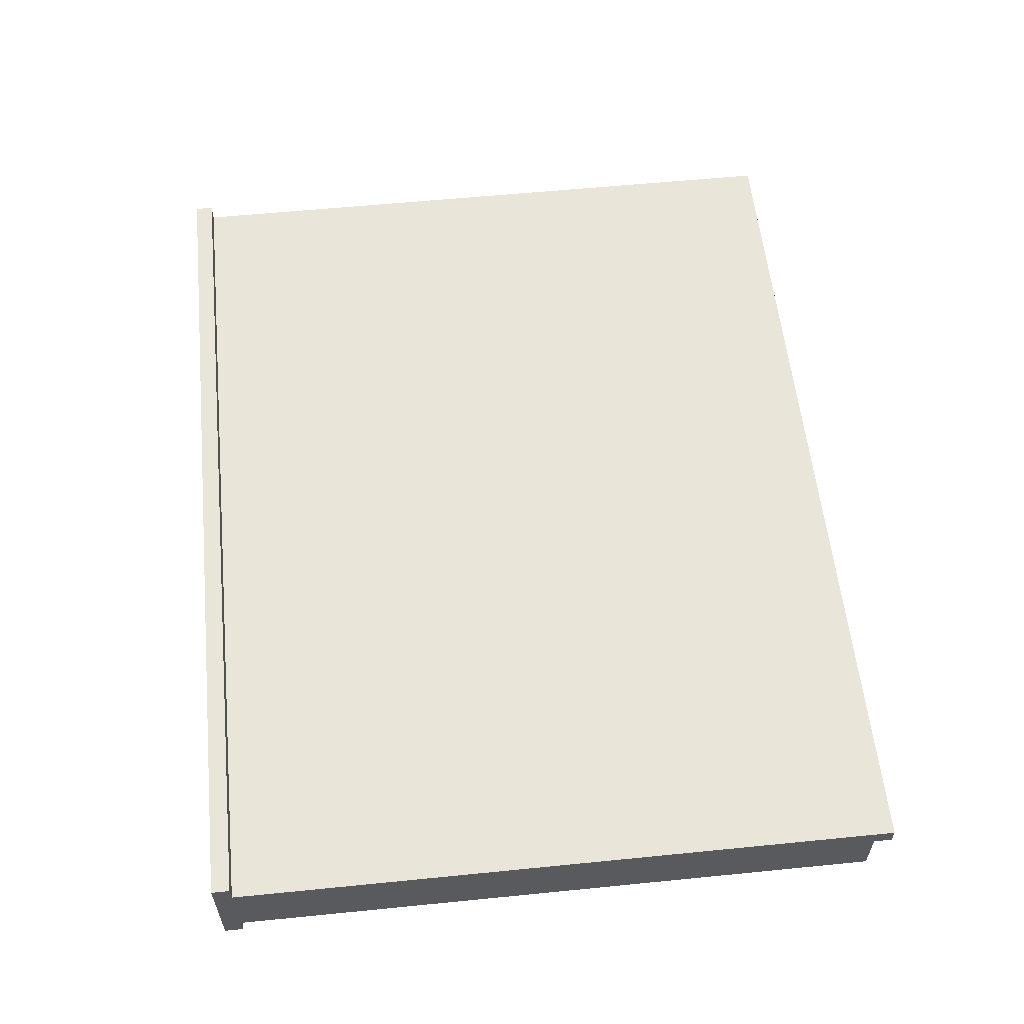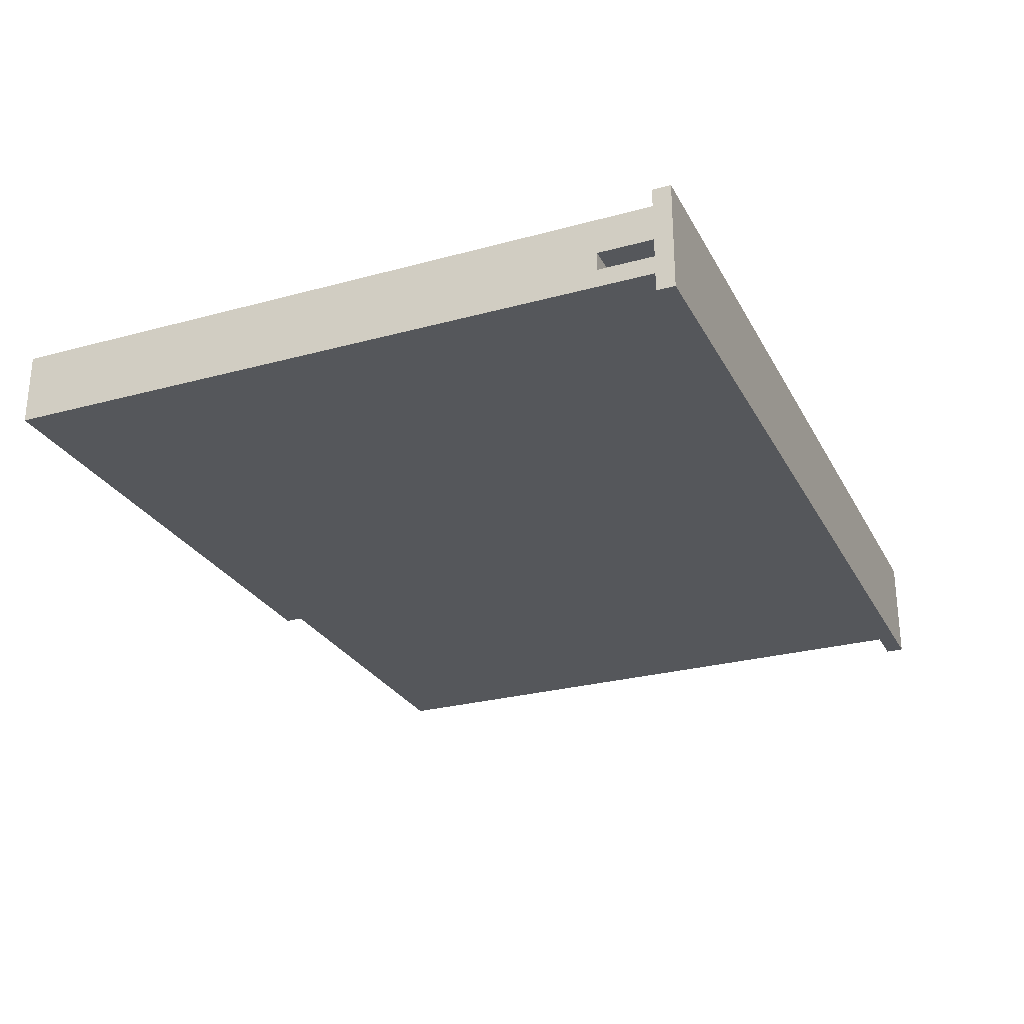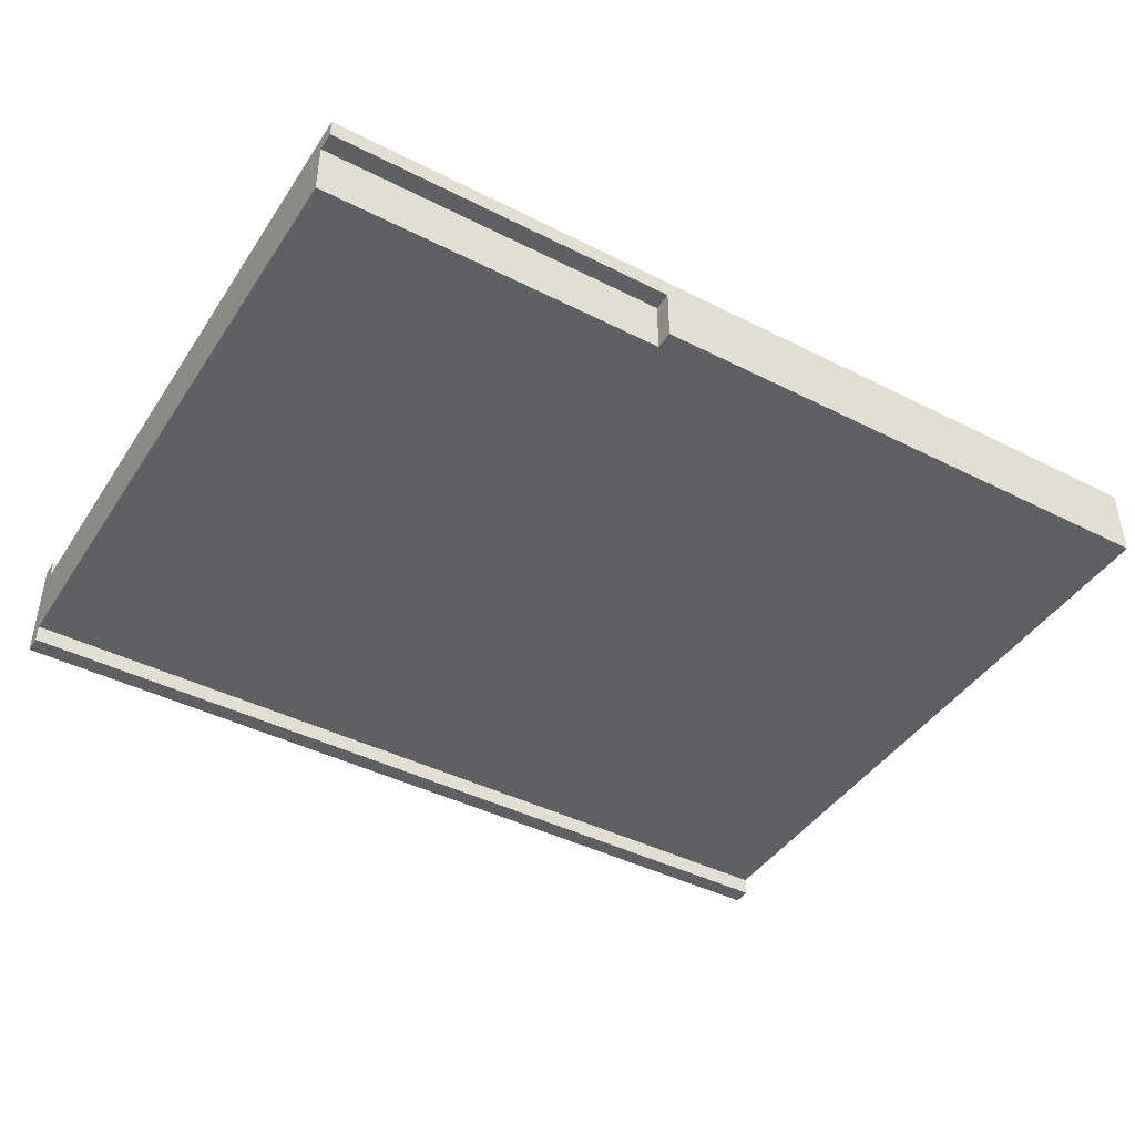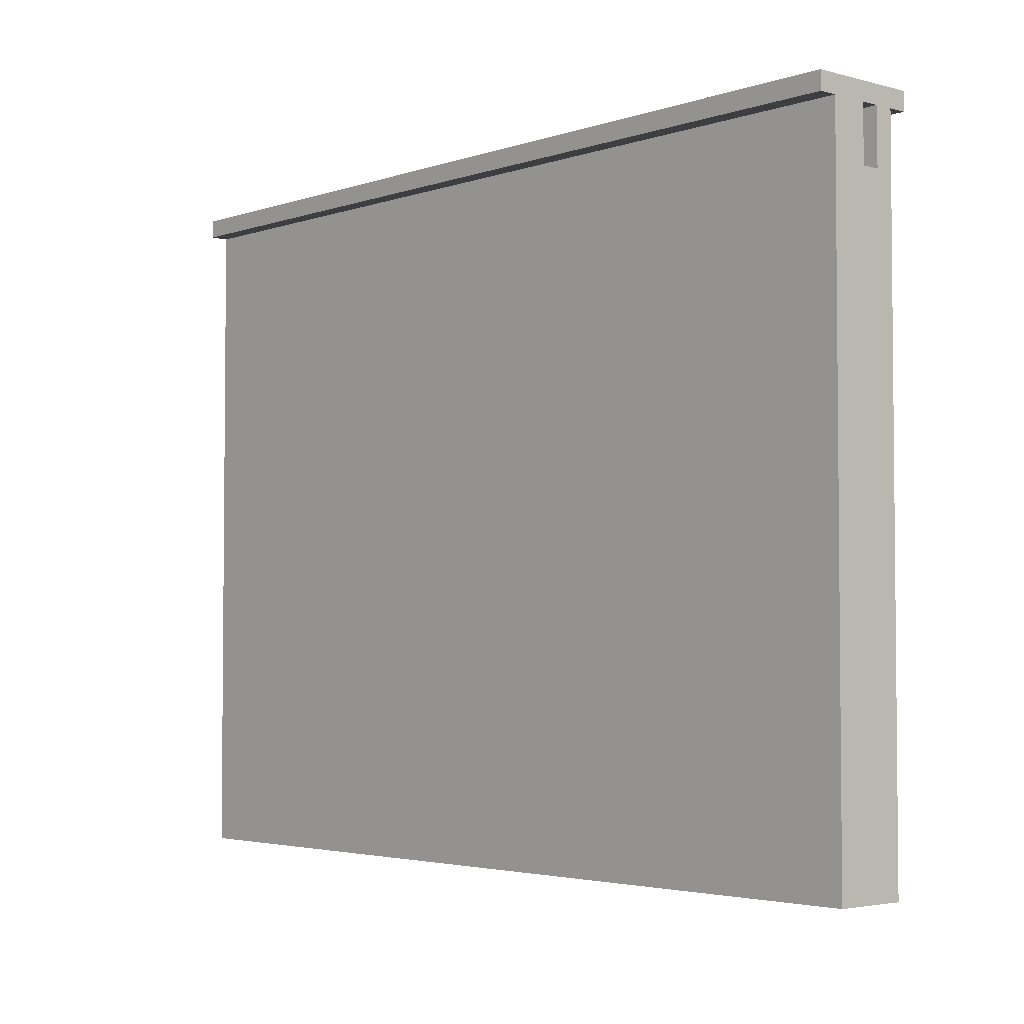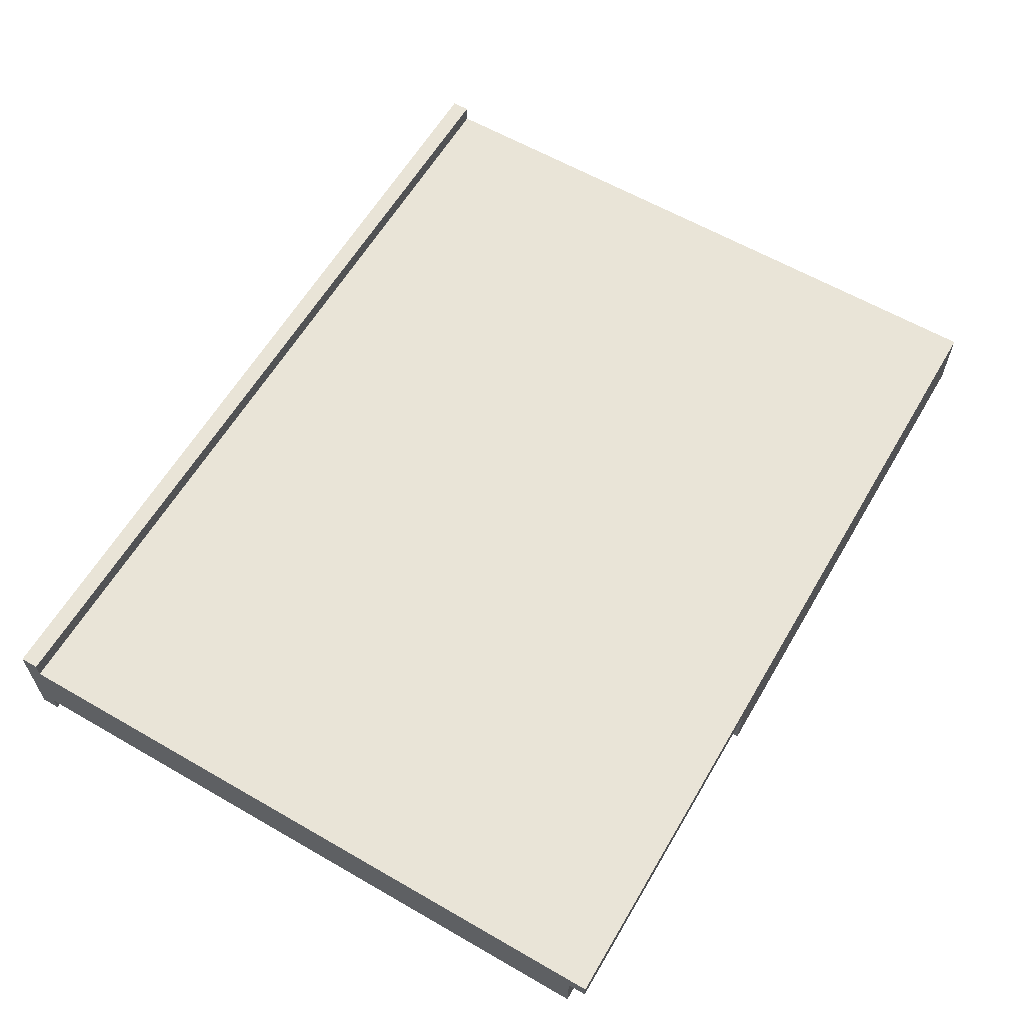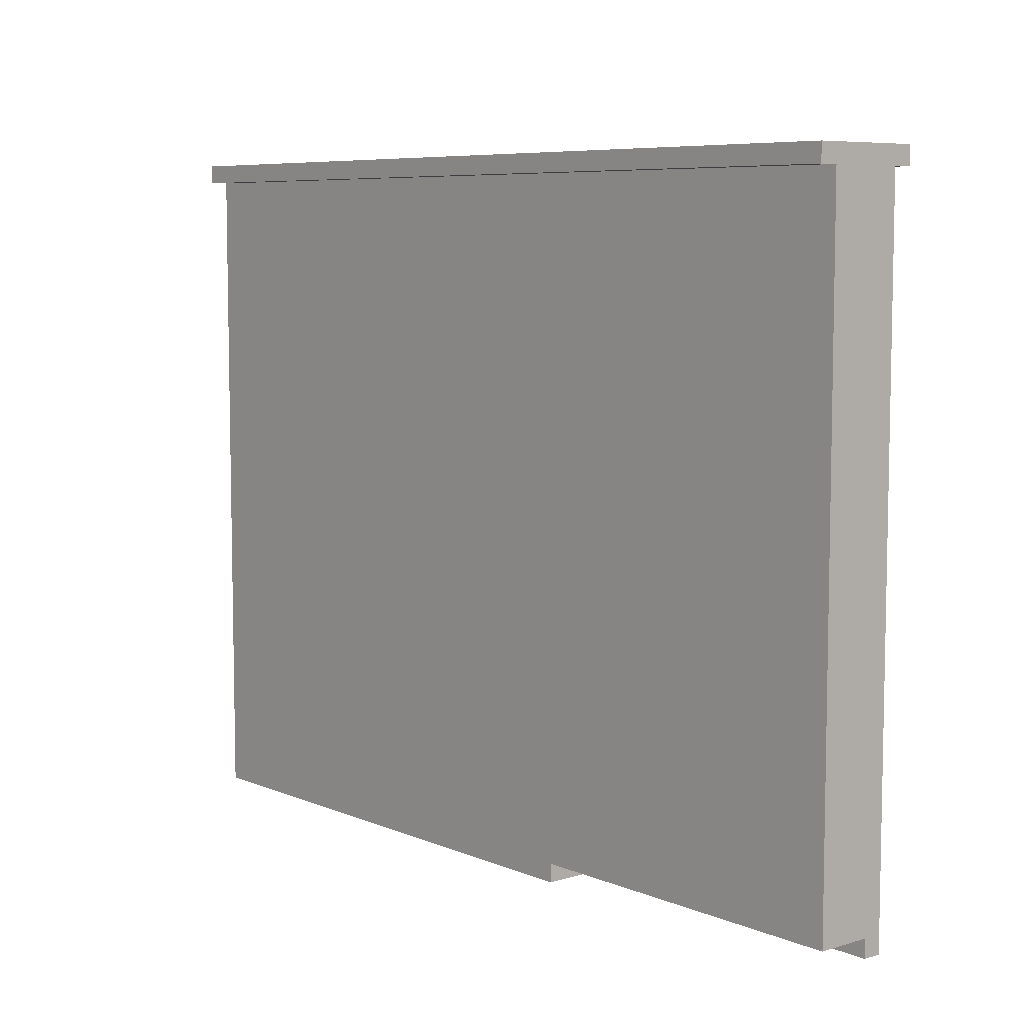
<metadata>
{"format":"obj","ext":"obj","renderer":"f3d","projection":"perspective","resolution":1024,"background":"white","views":[{"elev":58.0,"azim":-95.9,"up":"+Z"},{"elev":-27.0,"azim":113.0,"up":"+Z"},{"elev":-43.1,"azim":-31.0,"up":"+Z"},{"elev":-3.4,"azim":48.3,"up":"+Y"},{"elev":61.2,"azim":-59.6,"up":"+Z"},{"elev":7.1,"azim":-130.4,"up":"+Y"}]}
</metadata>
<code>
g modern:wall-bathroom
v -34 0 2
v -34 0 1
v -34 1 1
v -34 1 -0
v -34 1 -2
v -34 37 3
v -34 37 2
v -34 37 -0
v -34 37 -2
v -34 37 -3
v -34 38 3
v -34 38 -3
v -15 0 1
v -15 0 -0
v -15 0 -2
v -15 1 1
v -15 1 -0
v -15 1 -2
v -3 34 1
v -3 34 -0
v -3 35 1
v -3 35 -0
v -2 34 -0
v -2 34 -1
v -2 37 -0
v -2 37 -1
v 9 34 1
v 9 34 -0
v 9 35 1
v 9 35 -0
v 10 34 -0
v 10 34 -1
v 10 37 -0
v 10 37 -1
v -12 34 -0
v -12 34 -1
v -12 37 -0
v -12 37 -1
v -4 34 1
v -4 34 -0
v -4 35 1
v -4 35 -0
v 0 34 -0
v 0 34 -1
v 0 37 -0
v 0 37 -1
v 8 34 1
v 8 34 -0
v 8 35 1
v 8 35 -0
v 12 34 -0
v 12 34 -1
v 12 37 -0
v 12 37 -1
v 15 0 2
v 15 0 -0
v 15 0 -2
v 15 1 -0
v 15 1 -1
v 15 1 -2
v 15 34 -0
v 15 34 -1
v 15 37 3
v 15 37 2
v 15 37 -0
v 15 37 -1
v 15 37 -2
v 15 37 -3
v 15 38 3
v 15 38 -3
v -34 37 3
v -34 38 3
v 15 37 3
v 15 38 3
v -34 0 2
v -34 37 2
v 15 0 2
v 15 37 2
v -12 34 -1
v -12 37 -1
v -2 34 -1
v -2 37 -1
v 0 34 -1
v 0 37 -1
v 10 34 -1
v 10 37 -1
v 12 34 -1
v 12 37 -1
v 15 34 -1
v 15 37 -1
v -34 0 1
v -34 1 1
v -15 0 1
v -15 1 1
v -4 34 1
v -4 35 1
v -3 34 1
v -3 35 1
v 8 34 1
v 8 35 1
v 9 34 1
v 9 35 1
v -12 34 -0
v -12 37 -0
v -4 34 -0
v -4 35 -0
v -3 34 -0
v -3 35 -0
v -2 34 -0
v -2 37 -0
v 0 34 -0
v 0 37 -0
v 8 34 -0
v 8 35 -0
v 9 34 -0
v 9 35 -0
v 10 34 -0
v 10 37 -0
v 12 34 -0
v 12 37 -0
v 15 34 -0
v 15 37 -0
v -34 1 -2
v -34 37 -2
v -15 0 -2
v -15 1 -2
v 15 0 -2
v 15 1 -2
v 15 37 -2
v -34 37 -3
v -34 38 -3
v 15 37 -3
v 15 38 -3
v -34 0 2
v 15 0 2
v -34 0 1
v -15 0 1
v -15 0 -0
v 15 0 -0
v -15 0 -2
v 15 0 -2
v -34 1 1
v -15 1 1
v -34 1 -0
v -15 1 -0
v -34 1 -2
v -15 1 -2
v -4 35 1
v -3 35 1
v 8 35 1
v 9 35 1
v -4 35 -0
v -3 35 -0
v 8 35 -0
v 9 35 -0
v -34 37 3
v 15 37 3
v -34 37 2
v 15 37 2
v -12 37 -0
v -2 37 -0
v 0 37 -0
v 10 37 -0
v 12 37 -0
v 15 37 -0
v -12 37 -1
v -2 37 -1
v 0 37 -1
v 10 37 -1
v 12 37 -1
v 15 37 -1
v -34 37 -2
v 15 37 -2
v -34 37 -3
v 15 37 -3
v -4 34 1
v -3 34 1
v 8 34 1
v 9 34 1
v -12 34 -0
v -4 34 -0
v -3 34 -0
v -2 34 -0
v 0 34 -0
v 8 34 -0
v 9 34 -0
v 10 34 -0
v 12 34 -0
v 15 34 -0
v -12 34 -1
v -2 34 -1
v 0 34 -1
v 10 34 -1
v 12 34 -1
v 15 34 -1
v -34 38 3
v 15 38 3
v -34 38 -3
v 15 38 -3
f 3 2 1
f 7 3 1
f 7 4 3
f 8 5 4
f 8 4 7
f 9 5 8
f 11 7 6
f 11 10 9
f 11 9 8
f 11 8 7
f 12 10 11
f 16 14 13
f 17 15 14
f 17 14 16
f 18 15 17
f 21 20 19
f 22 20 21
f 25 24 23
f 26 24 25
f 29 28 27
f 30 28 29
f 33 32 31
f 34 32 33
f 35 36 37
f 37 36 38
f 39 40 41
f 41 40 42
f 43 44 45
f 45 44 46
f 47 48 49
f 49 48 50
f 51 52 53
f 53 52 54
f 55 56 58
f 56 57 58
f 58 57 59
f 59 57 60
f 55 58 61
f 58 59 61
f 59 60 62
f 61 59 62
f 55 61 64
f 64 61 65
f 62 60 66
f 66 60 67
f 66 67 69
f 67 68 69
f 65 66 69
f 64 65 69
f 63 64 69
f 69 68 70
f 73 72 71
f 74 72 73
f 77 76 75
f 78 76 77
f 81 80 79
f 82 80 81
f 85 84 83
f 86 84 85
f 89 88 87
f 90 88 89
f 91 92 93
f 93 92 94
f 95 96 97
f 97 96 98
f 99 100 101
f 101 100 102
f 103 104 105
f 105 104 106
f 106 104 108
f 107 108 109
f 108 104 110
f 109 108 110
f 111 112 113
f 113 112 114
f 114 112 116
f 115 116 117
f 116 112 118
f 117 116 118
f 119 120 121
f 121 120 122
f 123 124 126
f 125 126 127
f 126 124 128
f 127 126 128
f 128 124 129
f 130 131 132
f 132 131 133
f 136 135 134
f 137 135 136
f 138 135 137
f 139 135 138
f 140 139 138
f 141 139 140
f 144 143 142
f 145 143 144
f 146 145 144
f 147 145 146
f 152 149 148
f 153 149 152
f 154 151 150
f 155 151 154
f 158 157 156
f 159 157 158
f 166 161 160
f 167 161 166
f 168 163 162
f 169 163 168
f 170 165 164
f 171 165 170
f 174 173 172
f 175 173 174
f 176 177 181
f 181 177 182
f 178 179 185
f 185 179 186
f 182 183 190
f 180 181 190
f 181 182 190
f 190 183 191
f 186 187 192
f 185 186 192
f 184 185 192
f 192 187 193
f 188 189 194
f 194 189 195
f 196 197 198
f 198 197 199

</code>
